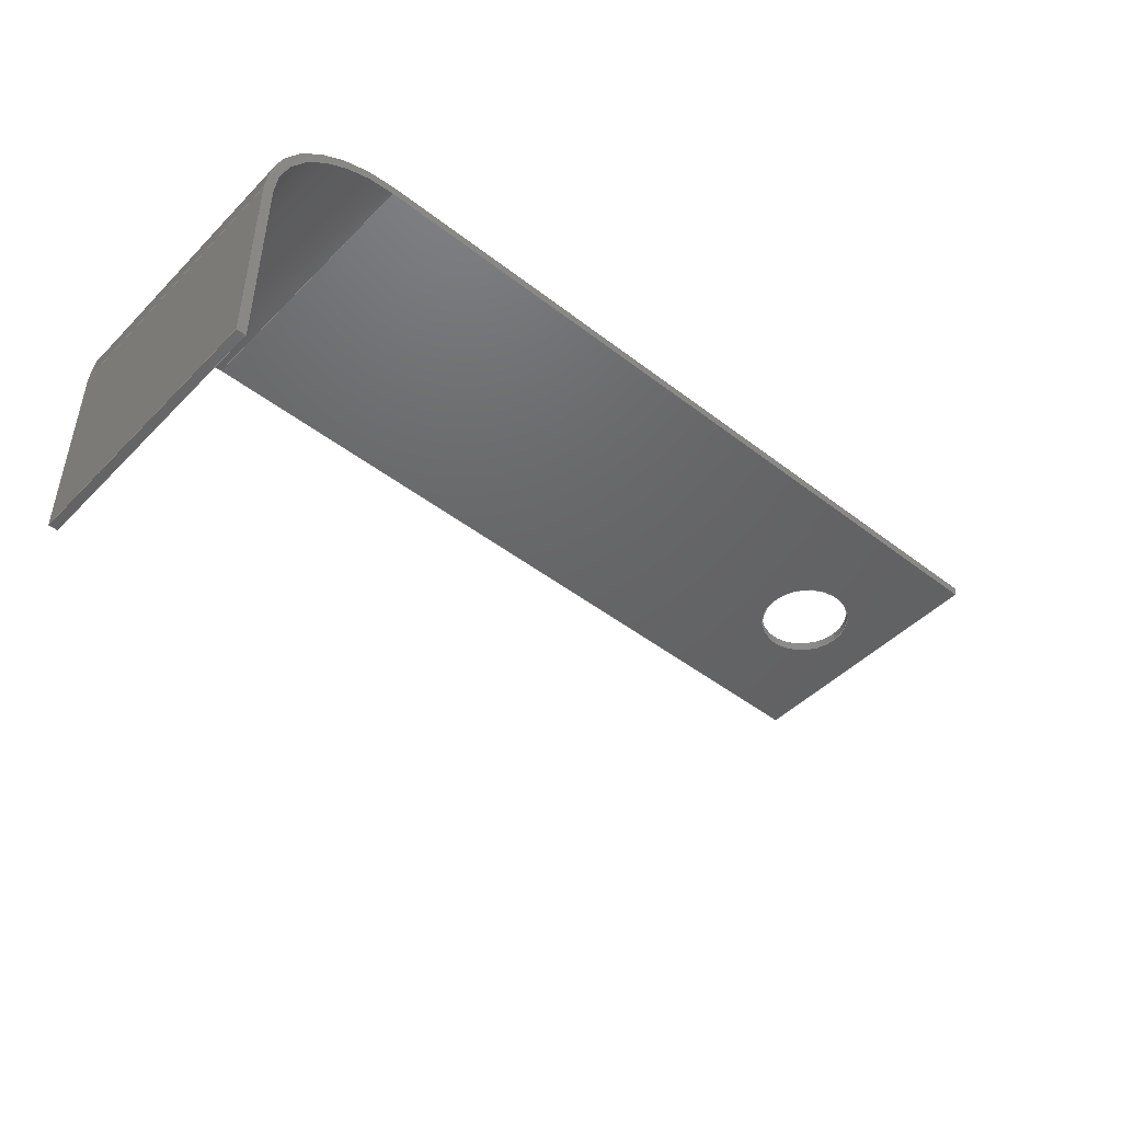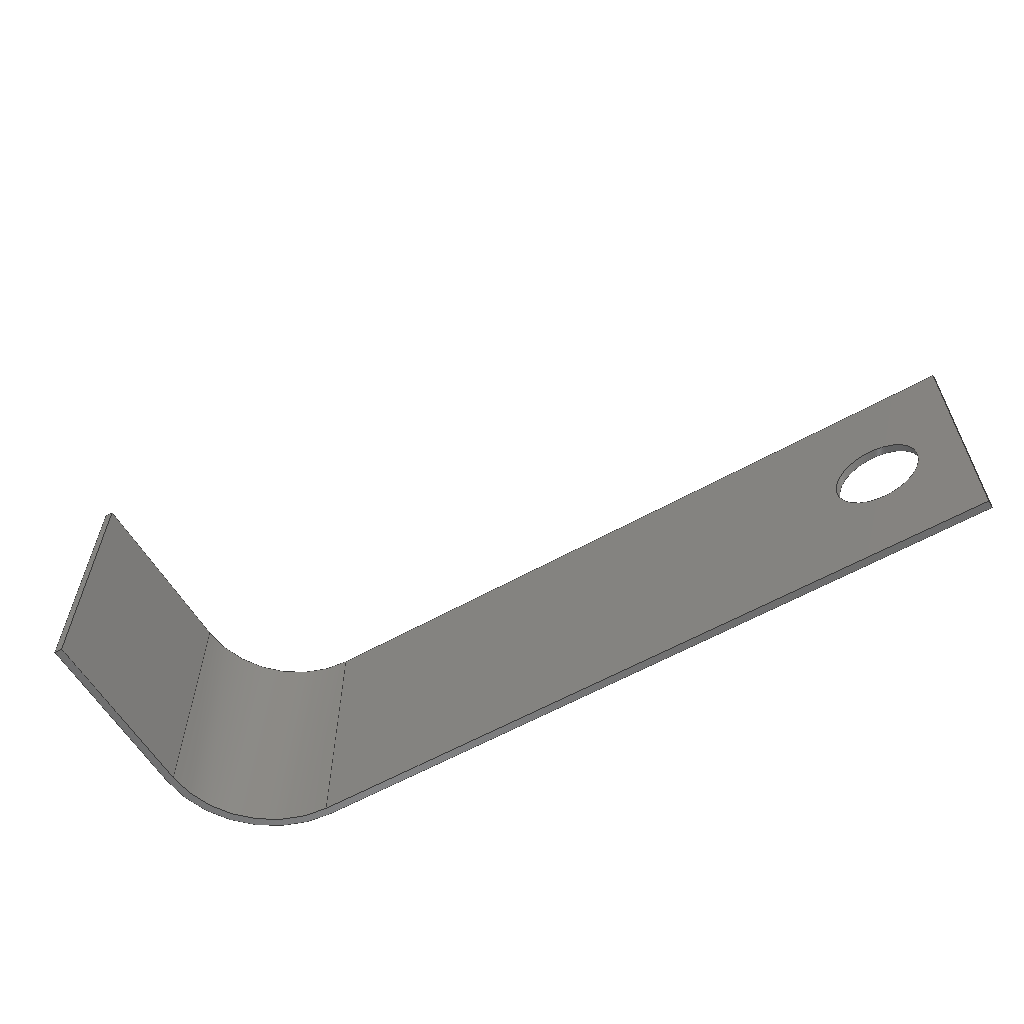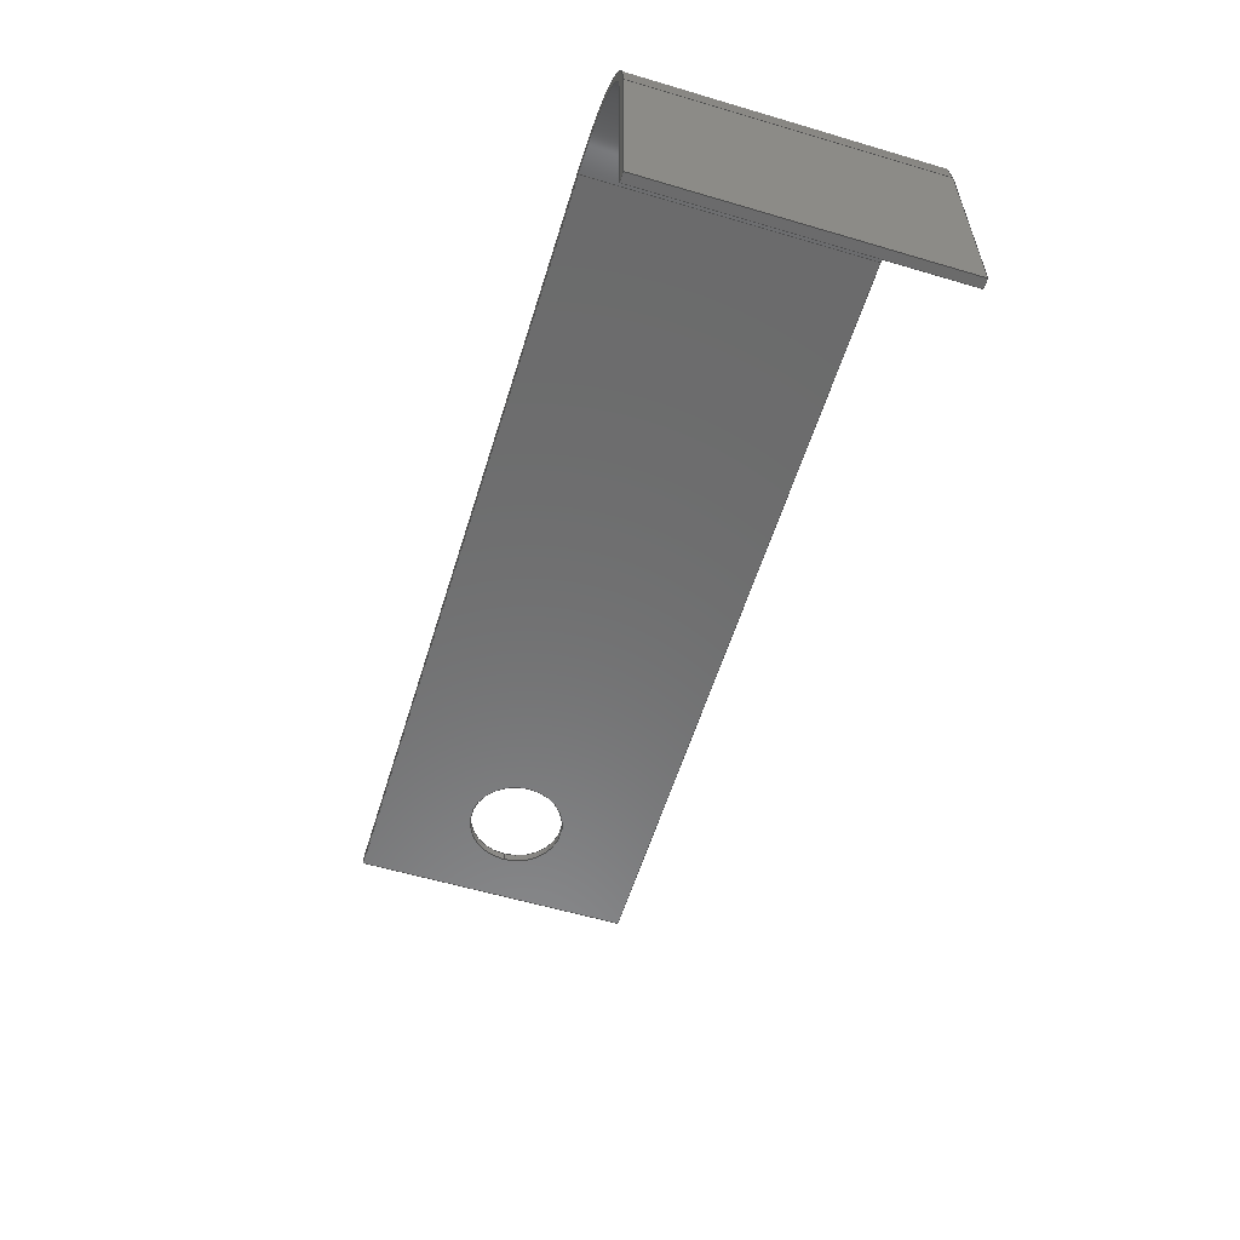
<metadata>
{"format":"step","ext":"step","renderer":"f3d","projection":"perspective","resolution":1024,"background":"white","views":[{"elev":-46.3,"azim":-41.4,"up":"+Y"},{"elev":-59.0,"azim":30.2,"up":"+Z"},{"elev":-57.7,"azim":-107.1,"up":"+Y"}]}
</metadata>
<code>
ISO-10303-21;
DATA;
#1=MECHANICAL_DESIGN_GEOMETRIC_PRESENTATION_REPRESENTATION('',(#4),#349);
#2=SHAPE_REPRESENTATION_RELATIONSHIP('SRR','None',#356,#3);
#3=ADVANCED_BREP_SHAPE_REPRESENTATION('',(#5),#348);
#4=STYLED_ITEM('',(#366),#5);
#5=MANIFOLD_SOLID_BREP('Body1',#201);
#6=FACE_BOUND('',#34,.T.);
#7=FACE_BOUND('',#37,.T.);
#8=PLANE('',#221);
#9=PLANE('',#222);
#10=PLANE('',#223);
#11=PLANE('',#227);
#12=PLANE('',#228);
#13=PLANE('',#229);
#14=PLANE('',#230);
#15=PLANE('',#231);
#16=FACE_OUTER_BOUND('',#27,.T.);
#17=FACE_OUTER_BOUND('',#28,.T.);
#18=FACE_OUTER_BOUND('',#29,.T.);
#19=FACE_OUTER_BOUND('',#30,.T.);
#20=FACE_OUTER_BOUND('',#31,.T.);
#21=FACE_OUTER_BOUND('',#32,.T.);
#22=FACE_OUTER_BOUND('',#33,.T.);
#23=FACE_OUTER_BOUND('',#35,.T.);
#24=FACE_OUTER_BOUND('',#36,.T.);
#25=FACE_OUTER_BOUND('',#38,.T.);
#26=FACE_OUTER_BOUND('',#39,.T.);
#27=EDGE_LOOP('',(#133,#134,#135,#136));
#28=EDGE_LOOP('',(#137,#138,#139,#140));
#29=EDGE_LOOP('',(#141,#142,#143,#144));
#30=EDGE_LOOP('',(#145,#146,#147,#148));
#31=EDGE_LOOP('',(#149,#150,#151,#152));
#32=EDGE_LOOP('',(#153,#154,#155,#156));
#33=EDGE_LOOP('',(#157,#158,#159,#160));
#34=EDGE_LOOP('',(#161));
#35=EDGE_LOOP('',(#162,#163,#164,#165));
#36=EDGE_LOOP('',(#166,#167,#168,#169));
#37=EDGE_LOOP('',(#170));
#38=EDGE_LOOP('',(#171,#172,#173,#174,#175,#176,#177,#178));
#39=EDGE_LOOP('',(#179,#180,#181,#182,#183,#184,#185,#186));
#40=LINE('',#294,#61);
#41=LINE('',#301,#62);
#42=LINE('',#304,#63);
#43=LINE('',#307,#64);
#44=LINE('',#309,#65);
#45=LINE('',#310,#66);
#46=LINE('',#313,#67);
#47=LINE('',#315,#68);
#48=LINE('',#316,#69);
#49=LINE('',#319,#70);
#50=LINE('',#321,#71);
#51=LINE('',#322,#72);
#52=LINE('',#328,#73);
#53=LINE('',#331,#74);
#54=LINE('',#333,#75);
#55=LINE('',#334,#76);
#56=LINE('',#337,#77);
#57=LINE('',#339,#78);
#58=LINE('',#340,#79);
#59=LINE('',#342,#80);
#60=LINE('',#343,#81);
#61=VECTOR('',#238,0.1397);
#62=VECTOR('',#245,1);
#63=VECTOR('',#248,1);
#64=VECTOR('',#251,1);
#65=VECTOR('',#252,1);
#66=VECTOR('',#253,1);
#67=VECTOR('',#256,1);
#68=VECTOR('',#257,1);
#69=VECTOR('',#258,1);
#70=VECTOR('',#261,1);
#71=VECTOR('',#262,1);
#72=VECTOR('',#263,1);
#73=VECTOR('',#270,1);
#74=VECTOR('',#273,1);
#75=VECTOR('',#274,1);
#76=VECTOR('',#275,1);
#77=VECTOR('',#278,1);
#78=VECTOR('',#279,1);
#79=VECTOR('',#280,1);
#80=VECTOR('',#283,1);
#81=VECTOR('',#284,1);
#82=CIRCLE('',#216,0.1397);
#83=CIRCLE('',#217,0.1397);
#84=CIRCLE('',#219,0.3556);
#85=CIRCLE('',#220,0.3556);
#86=CIRCLE('',#225,0.381);
#87=CIRCLE('',#226,0.381);
#88=VERTEX_POINT('',#291);
#89=VERTEX_POINT('',#293);
#90=VERTEX_POINT('',#297);
#91=VERTEX_POINT('',#298);
#92=VERTEX_POINT('',#300);
#93=VERTEX_POINT('',#302);
#94=VERTEX_POINT('',#306);
#95=VERTEX_POINT('',#308);
#96=VERTEX_POINT('',#312);
#97=VERTEX_POINT('',#314);
#98=VERTEX_POINT('',#318);
#99=VERTEX_POINT('',#320);
#100=VERTEX_POINT('',#324);
#101=VERTEX_POINT('',#326);
#102=VERTEX_POINT('',#330);
#103=VERTEX_POINT('',#332);
#104=VERTEX_POINT('',#336);
#105=VERTEX_POINT('',#338);
#106=EDGE_CURVE('',#88,#88,#82,.T.);
#107=EDGE_CURVE('',#88,#89,#40,.T.);
#108=EDGE_CURVE('',#89,#89,#83,.T.);
#109=EDGE_CURVE('',#90,#91,#84,.T.);
#110=EDGE_CURVE('',#90,#92,#41,.T.);
#111=EDGE_CURVE('',#93,#92,#85,.T.);
#112=EDGE_CURVE('',#91,#93,#42,.T.);
#113=EDGE_CURVE('',#94,#91,#43,.T.);
#114=EDGE_CURVE('',#95,#93,#44,.T.);
#115=EDGE_CURVE('',#94,#95,#45,.T.);
#116=EDGE_CURVE('',#94,#96,#46,.T.);
#117=EDGE_CURVE('',#97,#95,#47,.T.);
#118=EDGE_CURVE('',#96,#97,#48,.T.);
#119=EDGE_CURVE('',#96,#98,#49,.T.);
#120=EDGE_CURVE('',#99,#97,#50,.T.);
#121=EDGE_CURVE('',#98,#99,#51,.T.);
#122=EDGE_CURVE('',#100,#98,#86,.T.);
#123=EDGE_CURVE('',#101,#99,#87,.T.);
#124=EDGE_CURVE('',#100,#101,#52,.T.);
#125=EDGE_CURVE('',#100,#102,#53,.T.);
#126=EDGE_CURVE('',#103,#101,#54,.T.);
#127=EDGE_CURVE('',#102,#103,#55,.T.);
#128=EDGE_CURVE('',#104,#102,#56,.T.);
#129=EDGE_CURVE('',#105,#103,#57,.T.);
#130=EDGE_CURVE('',#104,#105,#58,.T.);
#131=EDGE_CURVE('',#90,#104,#59,.T.);
#132=EDGE_CURVE('',#92,#105,#60,.T.);
#133=ORIENTED_EDGE('',*,*,#106,.F.);
#134=ORIENTED_EDGE('',*,*,#107,.T.);
#135=ORIENTED_EDGE('',*,*,#108,.F.);
#136=ORIENTED_EDGE('',*,*,#107,.F.);
#137=ORIENTED_EDGE('',*,*,#109,.F.);
#138=ORIENTED_EDGE('',*,*,#110,.T.);
#139=ORIENTED_EDGE('',*,*,#111,.F.);
#140=ORIENTED_EDGE('',*,*,#112,.F.);
#141=ORIENTED_EDGE('',*,*,#113,.T.);
#142=ORIENTED_EDGE('',*,*,#112,.T.);
#143=ORIENTED_EDGE('',*,*,#114,.F.);
#144=ORIENTED_EDGE('',*,*,#115,.F.);
#145=ORIENTED_EDGE('',*,*,#116,.F.);
#146=ORIENTED_EDGE('',*,*,#115,.T.);
#147=ORIENTED_EDGE('',*,*,#117,.F.);
#148=ORIENTED_EDGE('',*,*,#118,.F.);
#149=ORIENTED_EDGE('',*,*,#119,.F.);
#150=ORIENTED_EDGE('',*,*,#118,.T.);
#151=ORIENTED_EDGE('',*,*,#120,.F.);
#152=ORIENTED_EDGE('',*,*,#121,.F.);
#153=ORIENTED_EDGE('',*,*,#122,.T.);
#154=ORIENTED_EDGE('',*,*,#121,.T.);
#155=ORIENTED_EDGE('',*,*,#123,.F.);
#156=ORIENTED_EDGE('',*,*,#124,.F.);
#157=ORIENTED_EDGE('',*,*,#125,.F.);
#158=ORIENTED_EDGE('',*,*,#124,.T.);
#159=ORIENTED_EDGE('',*,*,#126,.F.);
#160=ORIENTED_EDGE('',*,*,#127,.F.);
#161=ORIENTED_EDGE('',*,*,#106,.T.);
#162=ORIENTED_EDGE('',*,*,#128,.T.);
#163=ORIENTED_EDGE('',*,*,#127,.T.);
#164=ORIENTED_EDGE('',*,*,#129,.F.);
#165=ORIENTED_EDGE('',*,*,#130,.F.);
#166=ORIENTED_EDGE('',*,*,#131,.T.);
#167=ORIENTED_EDGE('',*,*,#130,.T.);
#168=ORIENTED_EDGE('',*,*,#132,.F.);
#169=ORIENTED_EDGE('',*,*,#110,.F.);
#170=ORIENTED_EDGE('',*,*,#108,.T.);
#171=ORIENTED_EDGE('',*,*,#132,.T.);
#172=ORIENTED_EDGE('',*,*,#129,.T.);
#173=ORIENTED_EDGE('',*,*,#126,.T.);
#174=ORIENTED_EDGE('',*,*,#123,.T.);
#175=ORIENTED_EDGE('',*,*,#120,.T.);
#176=ORIENTED_EDGE('',*,*,#117,.T.);
#177=ORIENTED_EDGE('',*,*,#114,.T.);
#178=ORIENTED_EDGE('',*,*,#111,.T.);
#179=ORIENTED_EDGE('',*,*,#131,.F.);
#180=ORIENTED_EDGE('',*,*,#109,.T.);
#181=ORIENTED_EDGE('',*,*,#113,.F.);
#182=ORIENTED_EDGE('',*,*,#116,.T.);
#183=ORIENTED_EDGE('',*,*,#119,.T.);
#184=ORIENTED_EDGE('',*,*,#122,.F.);
#185=ORIENTED_EDGE('',*,*,#125,.T.);
#186=ORIENTED_EDGE('',*,*,#128,.F.);
#187=CYLINDRICAL_SURFACE('',#215,0.1397);
#188=CYLINDRICAL_SURFACE('',#218,0.3556);
#189=CYLINDRICAL_SURFACE('',#224,0.381);
#190=ADVANCED_FACE('',(#16),#187,.F.);
#191=ADVANCED_FACE('',(#17),#188,.F.);
#192=ADVANCED_FACE('',(#18),#8,.T.);
#193=ADVANCED_FACE('',(#19),#9,.T.);
#194=ADVANCED_FACE('',(#20),#10,.T.);
#195=ADVANCED_FACE('',(#21),#189,.T.);
#196=ADVANCED_FACE('',(#22,#6),#11,.T.);
#197=ADVANCED_FACE('',(#23),#12,.T.);
#198=ADVANCED_FACE('',(#24,#7),#13,.T.);
#199=ADVANCED_FACE('',(#25),#14,.T.);
#200=ADVANCED_FACE('',(#26),#15,.F.);
#201=CLOSED_SHELL('',(#190,#191,#192,#193,#194,#195,#196,#197,#198,#199,
#200));
#202=DERIVED_UNIT_ELEMENT(#204,1);
#203=DERIVED_UNIT_ELEMENT(#351,3);
#204=(
MASS_UNIT()
NAMED_UNIT(*)
SI_UNIT(.KILO.,.GRAM.)
);
#205=DERIVED_UNIT((#202,#203));
#206=MEASURE_REPRESENTATION_ITEM('density measure',
POSITIVE_RATIO_MEASURE(7850),#205);
#207=PROPERTY_DEFINITION_REPRESENTATION(#212,#209);
#208=PROPERTY_DEFINITION_REPRESENTATION(#213,#210);
#209=REPRESENTATION('material name',(#211),#348);
#210=REPRESENTATION('density',(#206),#348);
#211=DESCRIPTIVE_REPRESENTATION_ITEM('Steel','Steel');
#212=PROPERTY_DEFINITION('material property','material name',#358);
#213=PROPERTY_DEFINITION('material property','density of part',#358);
#214=AXIS2_PLACEMENT_3D('placement',#289,#232,#233);
#215=AXIS2_PLACEMENT_3D('',#290,#234,#235);
#216=AXIS2_PLACEMENT_3D('',#292,#236,#237);
#217=AXIS2_PLACEMENT_3D('',#295,#239,#240);
#218=AXIS2_PLACEMENT_3D('',#296,#241,#242);
#219=AXIS2_PLACEMENT_3D('',#299,#243,#244);
#220=AXIS2_PLACEMENT_3D('',#303,#246,#247);
#221=AXIS2_PLACEMENT_3D('',#305,#249,#250);
#222=AXIS2_PLACEMENT_3D('',#311,#254,#255);
#223=AXIS2_PLACEMENT_3D('',#317,#259,#260);
#224=AXIS2_PLACEMENT_3D('',#323,#264,#265);
#225=AXIS2_PLACEMENT_3D('',#325,#266,#267);
#226=AXIS2_PLACEMENT_3D('',#327,#268,#269);
#227=AXIS2_PLACEMENT_3D('',#329,#271,#272);
#228=AXIS2_PLACEMENT_3D('',#335,#276,#277);
#229=AXIS2_PLACEMENT_3D('',#341,#281,#282);
#230=AXIS2_PLACEMENT_3D('',#344,#285,#286);
#231=AXIS2_PLACEMENT_3D('',#345,#287,#288);
#232=DIRECTION('axis',(0,0,1));
#233=DIRECTION('refdir',(1,0,0));
#234=DIRECTION('center_axis',(0,-1,0));
#235=DIRECTION('ref_axis',(-1,0,0));
#236=DIRECTION('center_axis',(4.803e-17,-1,0));
#237=DIRECTION('ref_axis',(-1,0,0));
#238=DIRECTION('',(0,-1,0));
#239=DIRECTION('center_axis',(-4.803e-17,1,0));
#240=DIRECTION('ref_axis',(-1,0,0));
#241=DIRECTION('center_axis',(0,0,1));
#242=DIRECTION('ref_axis',(1.561e-16,1,0));
#243=DIRECTION('center_axis',(0,0,1));
#244=DIRECTION('ref_axis',(1.561e-16,1,0));
#245=DIRECTION('',(0,0,1));
#246=DIRECTION('center_axis',(0,0,-1));
#247=DIRECTION('ref_axis',(1.561e-16,1,0));
#248=DIRECTION('',(0,0,1));
#249=DIRECTION('center_axis',(1,0,0));
#250=DIRECTION('ref_axis',(0,1,0));
#251=DIRECTION('',(0,1,0));
#252=DIRECTION('',(0,1,0));
#253=DIRECTION('',(0,0,1));
#254=DIRECTION('center_axis',(0,-1,0));
#255=DIRECTION('ref_axis',(1,0,0));
#256=DIRECTION('',(-1,0,0));
#257=DIRECTION('',(1,0,0));
#258=DIRECTION('',(0,0,1));
#259=DIRECTION('center_axis',(-1,0,0));
#260=DIRECTION('ref_axis',(0,-1,0));
#261=DIRECTION('',(0,1,0));
#262=DIRECTION('',(0,-1,0));
#263=DIRECTION('',(0,0,1));
#264=DIRECTION('center_axis',(0,0,1));
#265=DIRECTION('ref_axis',(0,1,0));
#266=DIRECTION('center_axis',(0,0,1));
#267=DIRECTION('ref_axis',(0,1,0));
#268=DIRECTION('center_axis',(0,0,1));
#269=DIRECTION('ref_axis',(0,1,0));
#270=DIRECTION('',(0,0,1));
#271=DIRECTION('center_axis',(-4.803e-17,1,0));
#272=DIRECTION('ref_axis',(-1,-4.803e-17,0));
#273=DIRECTION('',(1,4.803e-17,0));
#274=DIRECTION('',(-1,-4.803e-17,0));
#275=DIRECTION('',(0,0,1));
#276=DIRECTION('center_axis',(1,0,0));
#277=DIRECTION('ref_axis',(0,1,0));
#278=DIRECTION('',(0,1,0));
#279=DIRECTION('',(0,1,0));
#280=DIRECTION('',(0,0,1));
#281=DIRECTION('center_axis',(4.803e-17,-1,0));
#282=DIRECTION('ref_axis',(1,4.803e-17,0));
#283=DIRECTION('',(1,4.803e-17,0));
#284=DIRECTION('',(1,4.803e-17,0));
#285=DIRECTION('center_axis',(0,0,1));
#286=DIRECTION('ref_axis',(1,0,0));
#287=DIRECTION('center_axis',(0,0,1));
#288=DIRECTION('ref_axis',(1,0,0));
#289=CARTESIAN_POINT('',(0,0,0));
#290=CARTESIAN_POINT('Origin',(2.413,0.9652,0.4064));
#291=CARTESIAN_POINT('',(2.553,0.9652,0.4064));
#292=CARTESIAN_POINT('Origin',(2.413,0.9652,0.4064));
#293=CARTESIAN_POINT('',(2.553,0.9398,0.4064));
#294=CARTESIAN_POINT('',(2.553,0.9652,0.4064));
#295=CARTESIAN_POINT('Origin',(2.413,0.9398,0.4064));
#296=CARTESIAN_POINT('Origin',(0.381,0.5842,0));
#297=CARTESIAN_POINT('',(0.381,0.9398,0));
#298=CARTESIAN_POINT('',(0.0254,0.5842,0));
#299=CARTESIAN_POINT('Origin',(0.381,0.5842,0));
#300=CARTESIAN_POINT('',(0.381,0.9398,0.8128));
#301=CARTESIAN_POINT('',(0.381,0.9398,0));
#302=CARTESIAN_POINT('',(0.0254,0.5842,0.8128));
#303=CARTESIAN_POINT('Origin',(0.381,0.5842,0.8128));
#304=CARTESIAN_POINT('',(0.0254,0.5842,0));
#305=CARTESIAN_POINT('Origin',(0.0254,0,0));
#306=CARTESIAN_POINT('',(0.0254,0,0));
#307=CARTESIAN_POINT('',(0.0254,0,0));
#308=CARTESIAN_POINT('',(0.0254,0,0.8128));
#309=CARTESIAN_POINT('',(0.0254,0,0.8128));
#310=CARTESIAN_POINT('',(0.0254,0,0));
#311=CARTESIAN_POINT('Origin',(0,0,0));
#312=CARTESIAN_POINT('',(0,0,0));
#313=CARTESIAN_POINT('',(0.0254,0,0));
#314=CARTESIAN_POINT('',(0,0,0.8128));
#315=CARTESIAN_POINT('',(0.0254,0,0.8128));
#316=CARTESIAN_POINT('',(0,0,0));
#317=CARTESIAN_POINT('Origin',(0,0.5842,0));
#318=CARTESIAN_POINT('',(3.689e-13,0.5842,0));
#319=CARTESIAN_POINT('',(0,0,0));
#320=CARTESIAN_POINT('',(3.689e-13,0.5842,0.8128));
#321=CARTESIAN_POINT('',(0,0,0.8128));
#322=CARTESIAN_POINT('',(3.689e-13,0.5842,0));
#323=CARTESIAN_POINT('Origin',(0.381,0.5842,0));
#324=CARTESIAN_POINT('',(0.381,0.9652,0));
#325=CARTESIAN_POINT('Origin',(0.381,0.5842,0));
#326=CARTESIAN_POINT('',(0.381,0.9652,0.8128));
#327=CARTESIAN_POINT('Origin',(0.381,0.5842,0.8128));
#328=CARTESIAN_POINT('',(0.381,0.9652,0));
#329=CARTESIAN_POINT('Origin',(2.692,0.9652,0));
#330=CARTESIAN_POINT('',(2.692,0.9652,0));
#331=CARTESIAN_POINT('',(0.381,0.9652,0));
#332=CARTESIAN_POINT('',(2.692,0.9652,0.8128));
#333=CARTESIAN_POINT('',(0.381,0.9652,0.8128));
#334=CARTESIAN_POINT('',(2.692,0.9652,0));
#335=CARTESIAN_POINT('Origin',(2.692,0.9398,0));
#336=CARTESIAN_POINT('',(2.692,0.9398,0));
#337=CARTESIAN_POINT('',(2.692,0.9398,0));
#338=CARTESIAN_POINT('',(2.692,0.9398,0.8128));
#339=CARTESIAN_POINT('',(2.692,0.9398,0.8128));
#340=CARTESIAN_POINT('',(2.692,0.9398,0));
#341=CARTESIAN_POINT('Origin',(0.381,0.9398,0));
#342=CARTESIAN_POINT('',(0.381,0.9398,0));
#343=CARTESIAN_POINT('',(0.381,0.9398,0.8128));
#344=CARTESIAN_POINT('Origin',(1.346,0.4826,0.8128));
#345=CARTESIAN_POINT('Origin',(1.346,0.4826,0));
#346=UNCERTAINTY_MEASURE_WITH_UNIT(LENGTH_MEASURE(0.001),#350,
'DISTANCE_ACCURACY_VALUE',
'Maximum model space distance between geometric entities at asserted c
onnectivities');
#347=UNCERTAINTY_MEASURE_WITH_UNIT(LENGTH_MEASURE(0.001),#350,
'DISTANCE_ACCURACY_VALUE',
'Maximum model space distance between geometric entities at asserted c
onnectivities');
#348=(
GEOMETRIC_REPRESENTATION_CONTEXT(3)
GLOBAL_UNCERTAINTY_ASSIGNED_CONTEXT((#346))
GLOBAL_UNIT_ASSIGNED_CONTEXT((#350,#352,#353))
REPRESENTATION_CONTEXT('','3D')
);
#349=(
GEOMETRIC_REPRESENTATION_CONTEXT(3)
GLOBAL_UNCERTAINTY_ASSIGNED_CONTEXT((#347))
GLOBAL_UNIT_ASSIGNED_CONTEXT((#350,#352,#353))
REPRESENTATION_CONTEXT('','3D')
);
#350=(
LENGTH_UNIT()
NAMED_UNIT(*)
SI_UNIT(.CENTI.,.METRE.)
);
#351=(
LENGTH_UNIT()
NAMED_UNIT(*)
SI_UNIT($,.METRE.)
);
#352=(
NAMED_UNIT(*)
PLANE_ANGLE_UNIT()
SI_UNIT($,.RADIAN.)
);
#353=(
NAMED_UNIT(*)
SI_UNIT($,.STERADIAN.)
SOLID_ANGLE_UNIT()
);
#354=SHAPE_DEFINITION_REPRESENTATION(#355,#356);
#355=PRODUCT_DEFINITION_SHAPE('',$,#358);
#356=SHAPE_REPRESENTATION('',(#214),#348);
#357=PRODUCT_DEFINITION_CONTEXT('part definition',#362,'design');
#358=PRODUCT_DEFINITION('Ground strap v2 (1)','Ground strap v2 (1)',#359,
#357);
#359=PRODUCT_DEFINITION_FORMATION('',$,#364);
#360=PRODUCT_RELATED_PRODUCT_CATEGORY('Ground strap v2 (1)',
'Ground strap v2 (1)',(#364));
#361=APPLICATION_PROTOCOL_DEFINITION('international standard',
'automotive_design',2009,#362);
#362=APPLICATION_CONTEXT(
'Core Data for Automotive Mechanical Design Process');
#363=PRODUCT_CONTEXT('part definition',#362,'mechanical');
#364=PRODUCT('Ground strap v2 (1)','Ground strap v2 (1)',$,(#363));
#365=PRESENTATION_STYLE_ASSIGNMENT((#367));
#366=PRESENTATION_STYLE_ASSIGNMENT((#368));
#367=SURFACE_STYLE_USAGE(.BOTH.,#369);
#368=SURFACE_STYLE_USAGE(.BOTH.,#370);
#369=SURFACE_SIDE_STYLE('',(#371));
#370=SURFACE_SIDE_STYLE('',(#372));
#371=SURFACE_STYLE_FILL_AREA(#373);
#372=SURFACE_STYLE_FILL_AREA(#374);
#373=FILL_AREA_STYLE('Steel - Satin',(#375));
#374=FILL_AREA_STYLE('Aluminum - Brushed Linear',(#376));
#375=FILL_AREA_STYLE_COLOUR('Steel - Satin',#377);
#376=FILL_AREA_STYLE_COLOUR('Aluminum - Brushed Linear',#378);
#377=COLOUR_RGB('Steel - Satin',0.6275,0.6275,0.6275);
#378=COLOUR_RGB('Aluminum - Brushed Linear',0.9608,0.9608,
0.9647);
ENDSEC;
END-ISO-10303-21;

</code>
